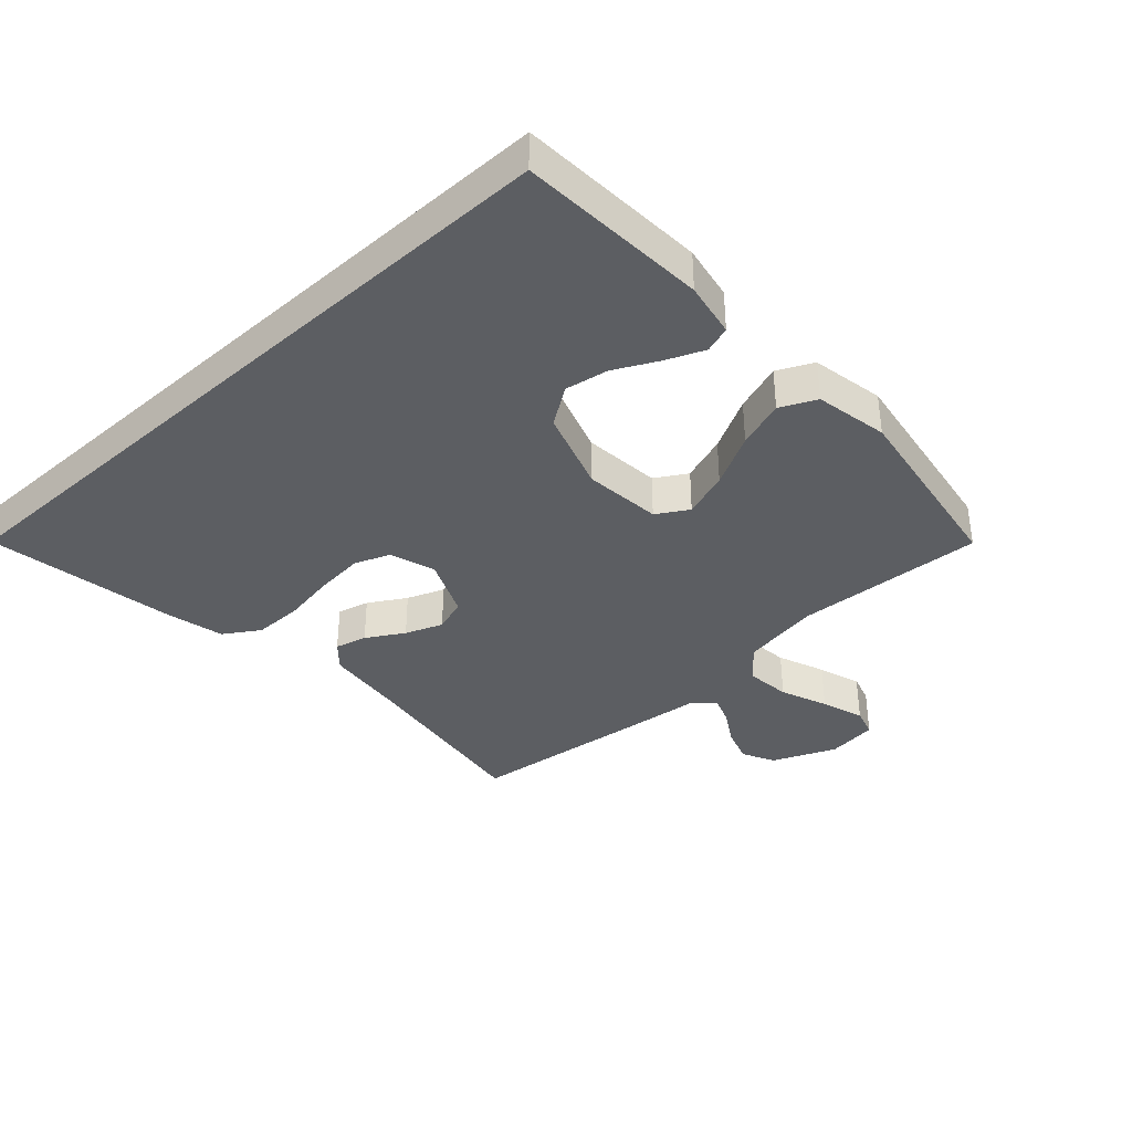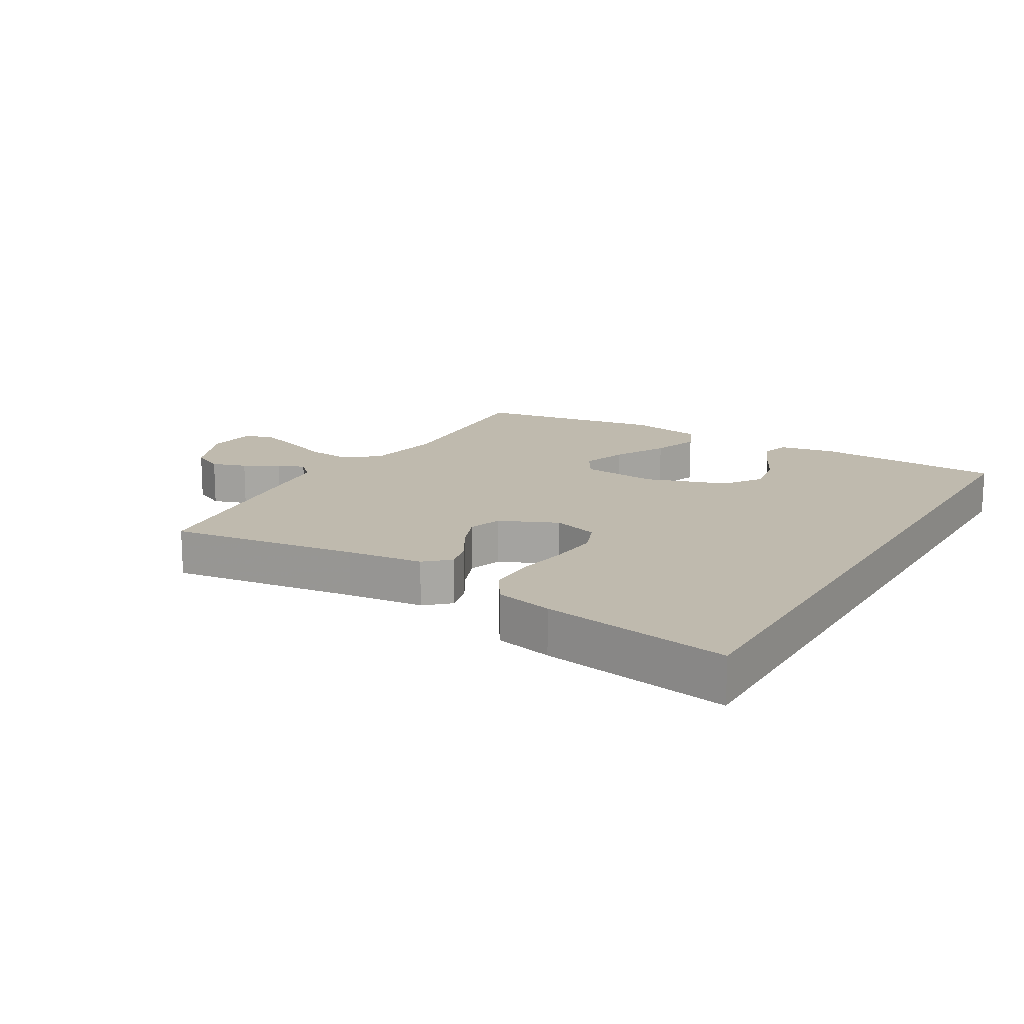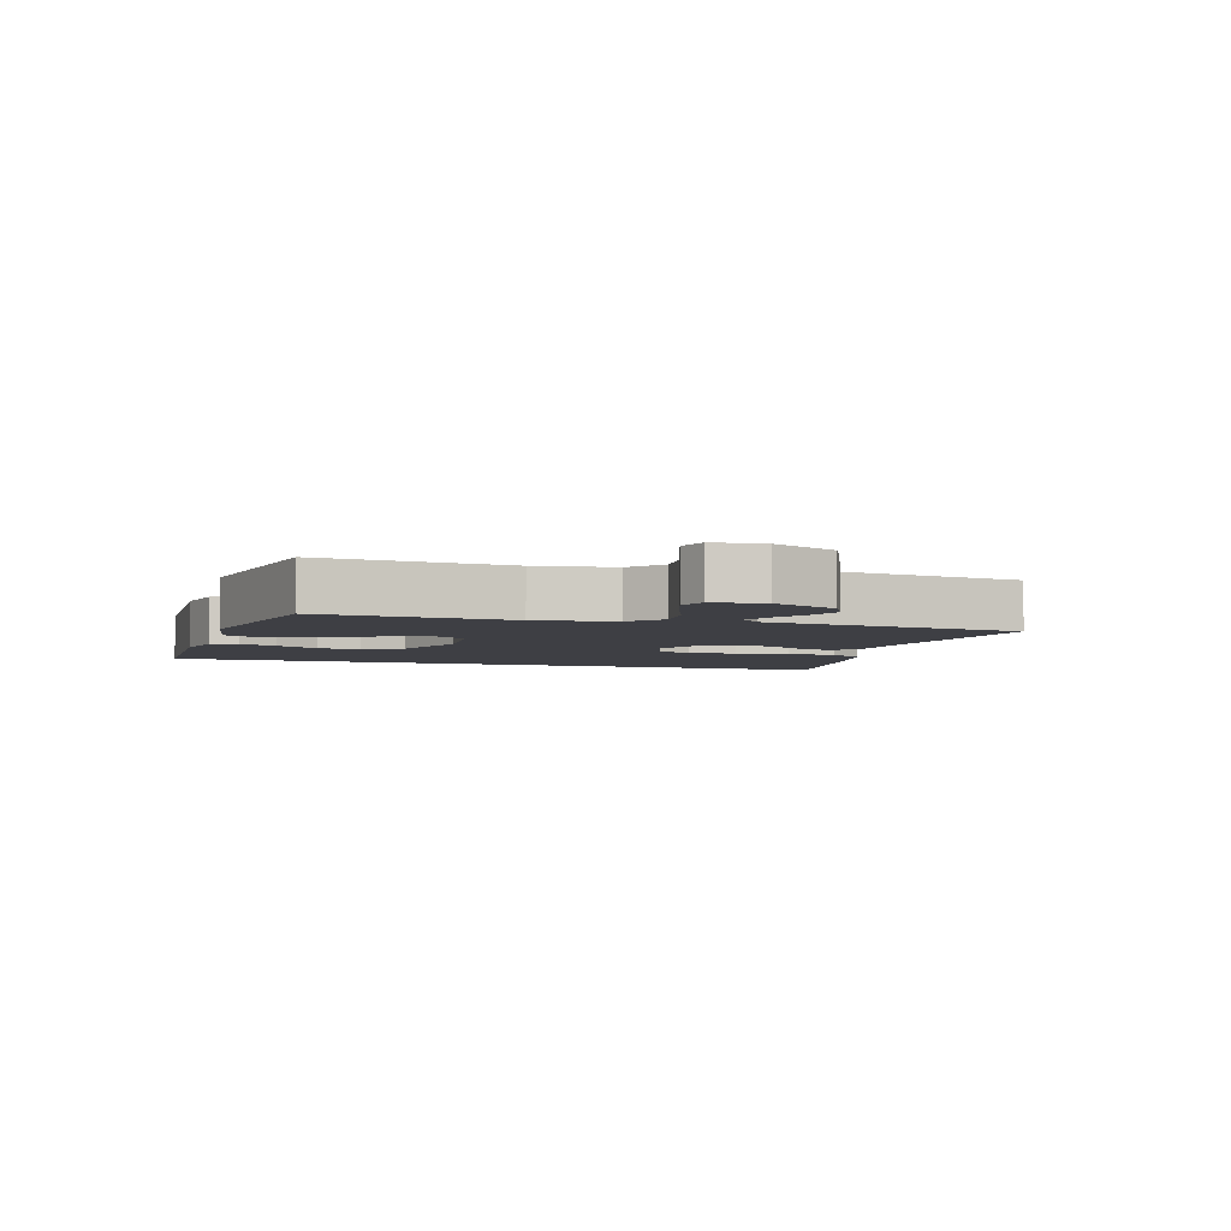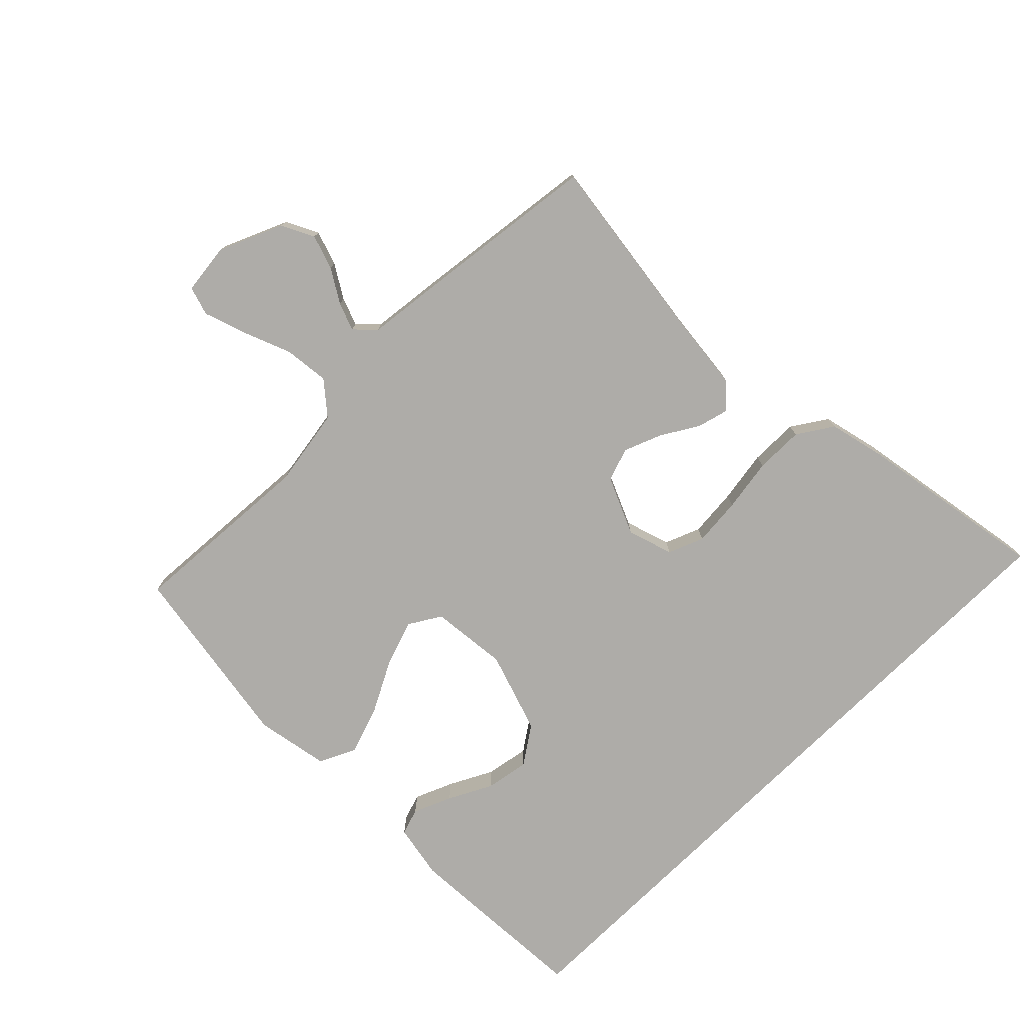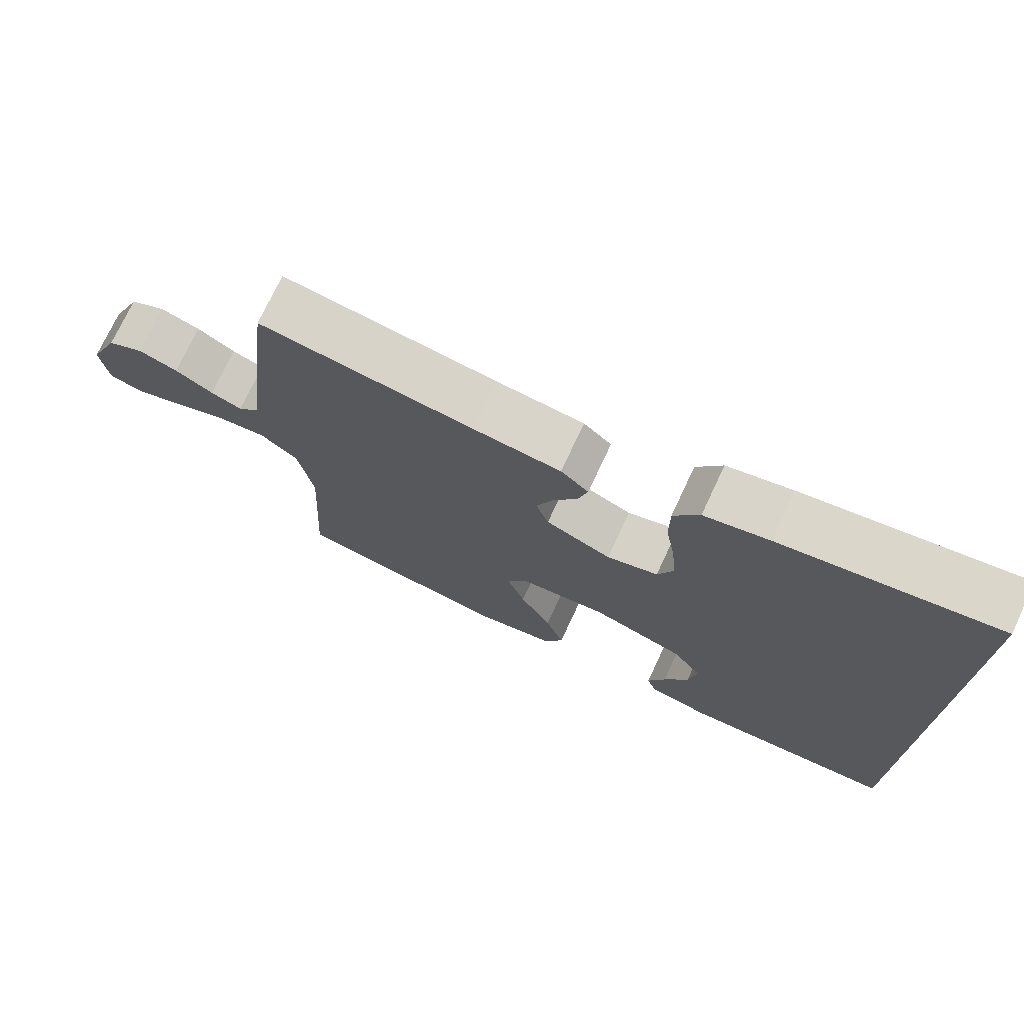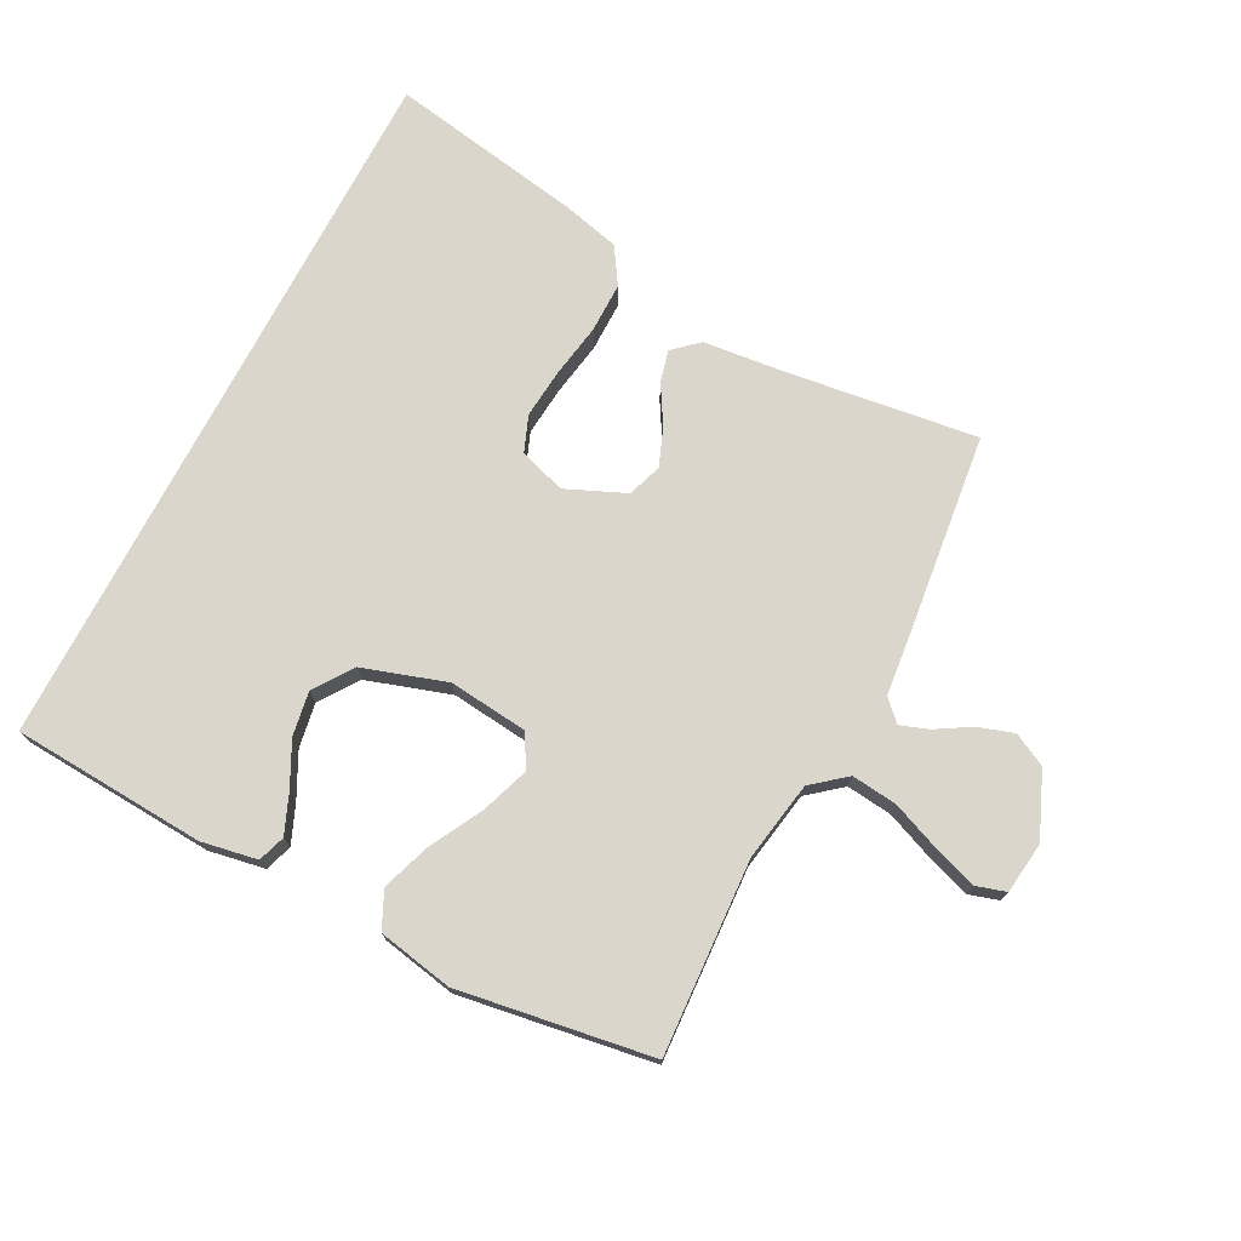
<metadata>
{"format":"obj","ext":"obj","renderer":"f3d","projection":"perspective","resolution":1024,"background":"white","views":[{"elev":-37.5,"azim":132.2,"up":"+Y"},{"elev":15.6,"azim":30.3,"up":"+Y"},{"elev":-4.4,"azim":-108.2,"up":"+Y"},{"elev":-76.9,"azim":-45.4,"up":"+Y"},{"elev":74.0,"azim":25.1,"up":"+Z"},{"elev":73.9,"azim":-152.4,"up":"+Y"}]}
</metadata>
<code>
v 0.5 0.07 0.598
v 0.5 0.07 -0.513
v 0.2 0.07 -0.531
v 0.113 0.07 -0.515
v 0.099 0.07 -0.473
v 0.124 0.07 -0.413
v 0.159 0.07 -0.344
v 0.171 0.07 -0.275
v 0.129 0.07 -0.215
v 0 0.07 -0.173
v -0.122 0.07 -0.186
v -0.152 0.07 -0.236
v -0.127 0.07 -0.309
v -0.083 0.07 -0.392
v -0.057 0.07 -0.468
v -0.084 0.07 -0.525
v -0.2 0.07 -0.547
v -0.5 0.07 -0.5
v -0.482 0.07 -0.2
v -0.503 0.07 -0.076
v -0.555 0.07 -0.033
v -0.626 0.07 -0.041
v -0.701 0.07 -0.071
v -0.769 0.07 -0.094
v -0.815 0.07 -0.08
v -0.825 0.07 0
v -0.782 0.07 0.101
v -0.731 0.07 0.127
v -0.676 0.07 0.109
v -0.623 0.07 0.077
v -0.579 0.07 0.061
v -0.548 0.07 0.092
v -0.536 0.07 0.2
v -0.5 0.07 0.5
v -0.2 0.07 0.46
v -0.078 0.07 0.447
v -0.039 0.07 0.412
v -0.052 0.07 0.362
v -0.087 0.07 0.303
v -0.11 0.07 0.244
v -0.092 0.07 0.191
v 0 0.07 0.151
v 0.072 0.07 0.174
v 0.094 0.07 0.23
v 0.087 0.07 0.307
v 0.073 0.07 0.391
v 0.073 0.07 0.468
v 0.109 0.07 0.524
v 0.2 0.07 0.546
v 0.5 0 0.598
v 0.5 0 -0.513
v 0.2 0 -0.531
v 0.113 0 -0.515
v 0.099 0 -0.473
v 0.124 0 -0.413
v 0.159 0 -0.344
v 0.171 0 -0.275
v 0.129 0 -0.215
v 0 0 -0.173
v -0.122 0 -0.186
v -0.152 0 -0.236
v -0.127 0 -0.309
v -0.083 0 -0.392
v -0.057 0 -0.468
v -0.084 0 -0.525
v -0.2 0 -0.547
v -0.5 0 -0.5
v -0.482 0 -0.2
v -0.503 0 -0.076
v -0.555 0 -0.033
v -0.626 0 -0.041
v -0.701 0 -0.071
v -0.769 0 -0.094
v -0.815 0 -0.08
v -0.825 0 0
v -0.782 0 0.101
v -0.731 0 0.127
v -0.676 0 0.109
v -0.623 0 0.077
v -0.579 0 0.061
v -0.548 0 0.092
v -0.536 0 0.2
v -0.5 0 0.5
v -0.2 0 0.46
v -0.078 0 0.447
v -0.039 0 0.412
v -0.052 0 0.362
v -0.087 0 0.303
v -0.11 0 0.244
v -0.092 0 0.191
v 0 0 0.151
v 0.072 0 0.174
v 0.094 0 0.23
v 0.087 0 0.307
v 0.073 0 0.391
v 0.073 0 0.468
v 0.109 0 0.524
v 0.2 0 0.546
f 49 1 2
f 48 49 2
f 47 48 2
f 46 47 2
f 45 46 2
f 44 45 2
f 43 44 2
f 42 43 2
f 41 42 2
f 37 38 39
f 36 37 39
f 35 36 39
f 35 39 40
f 34 35 40
f 33 34 40
f 32 33 40
f 31 32 40 41
f 28 29 30
f 27 28 30
f 26 27 30
f 25 26 30
f 24 25 30
f 23 24 30
f 22 23 30
f 21 22 30 31
f 20 21 31 41
f 17 18 19
f 16 17 19
f 15 16 19
f 14 15 19
f 13 14 19
f 12 13 19 20
f 11 12 20 41
f 5 6 7
f 4 5 7
f 3 4 7
f 2 3 7
f 2 7 8
f 41 2 8 9
f 10 11 41
f 9 10 41
f 51 50 98
f 51 98 97
f 51 97 96
f 51 96 95
f 51 95 94
f 51 94 93
f 51 93 92
f 51 92 91
f 51 91 90
f 88 87 86
f 88 86 85
f 88 85 84
f 89 88 84
f 89 84 83
f 89 83 82
f 89 82 81
f 90 89 81 80
f 79 78 77
f 79 77 76
f 79 76 75
f 79 75 74
f 79 74 73
f 79 73 72
f 79 72 71
f 80 79 71 70
f 90 80 70 69
f 68 67 66
f 68 66 65
f 68 65 64
f 68 64 63
f 68 63 62
f 69 68 62 61
f 90 69 61 60
f 56 55 54
f 56 54 53
f 56 53 52
f 56 52 51
f 57 56 51
f 58 57 51 90
f 90 60 59
f 90 59 58
f 1 50 51 2
f 2 51 52 3
f 3 52 53 4
f 4 53 54 5
f 5 54 55 6
f 6 55 56 7
f 7 56 57 8
f 8 57 58 9
f 9 58 59 10
f 10 59 60 11
f 11 60 61 12
f 12 61 62 13
f 13 62 63 14
f 14 63 64 15
f 15 64 65 16
f 16 65 66 17
f 17 66 67 18
f 18 67 68 19
f 19 68 69 20
f 20 69 70 21
f 21 70 71 22
f 22 71 72 23
f 23 72 73 24
f 24 73 74 25
f 25 74 75 26
f 26 75 76 27
f 27 76 77 28
f 28 77 78 29
f 29 78 79 30
f 30 79 80 31
f 31 80 81 32
f 32 81 82 33
f 33 82 83 34
f 34 83 84 35
f 35 84 85 36
f 36 85 86 37
f 37 86 87 38
f 38 87 88 39
f 39 88 89 40
f 40 89 90 41
f 41 90 91 42
f 42 91 92 43
f 43 92 93 44
f 44 93 94 45
f 45 94 95 46
f 46 95 96 47
f 47 96 97 48
f 48 97 98 49
f 49 98 50 1

</code>
